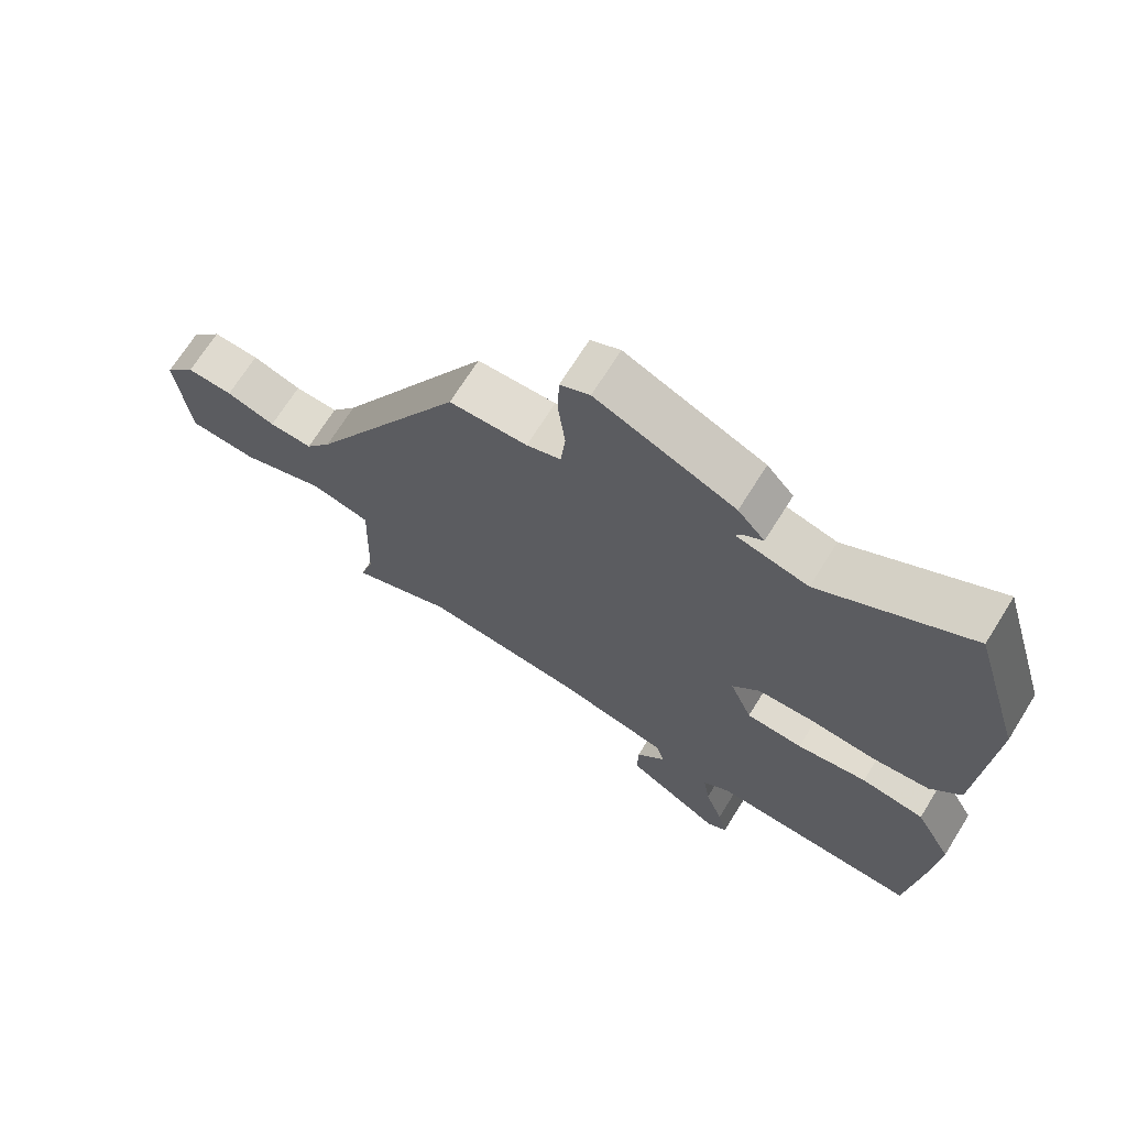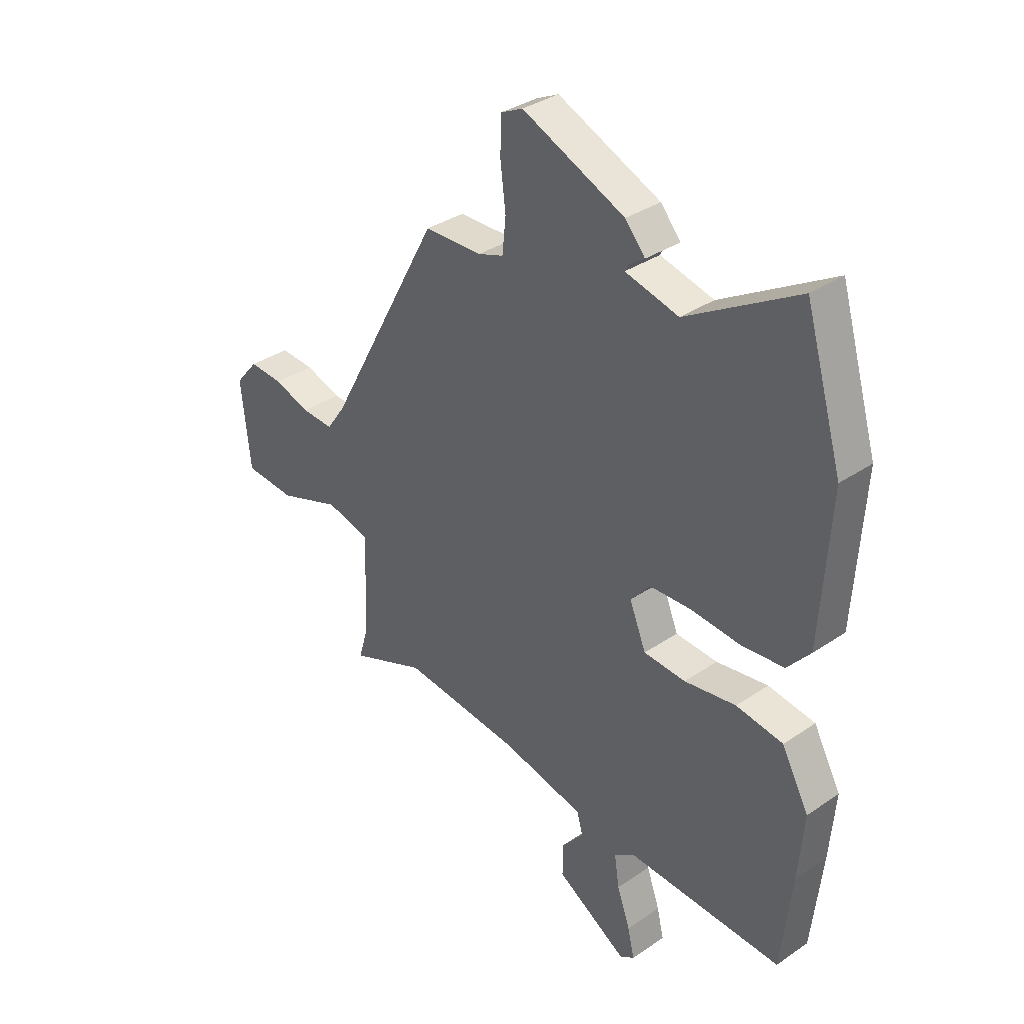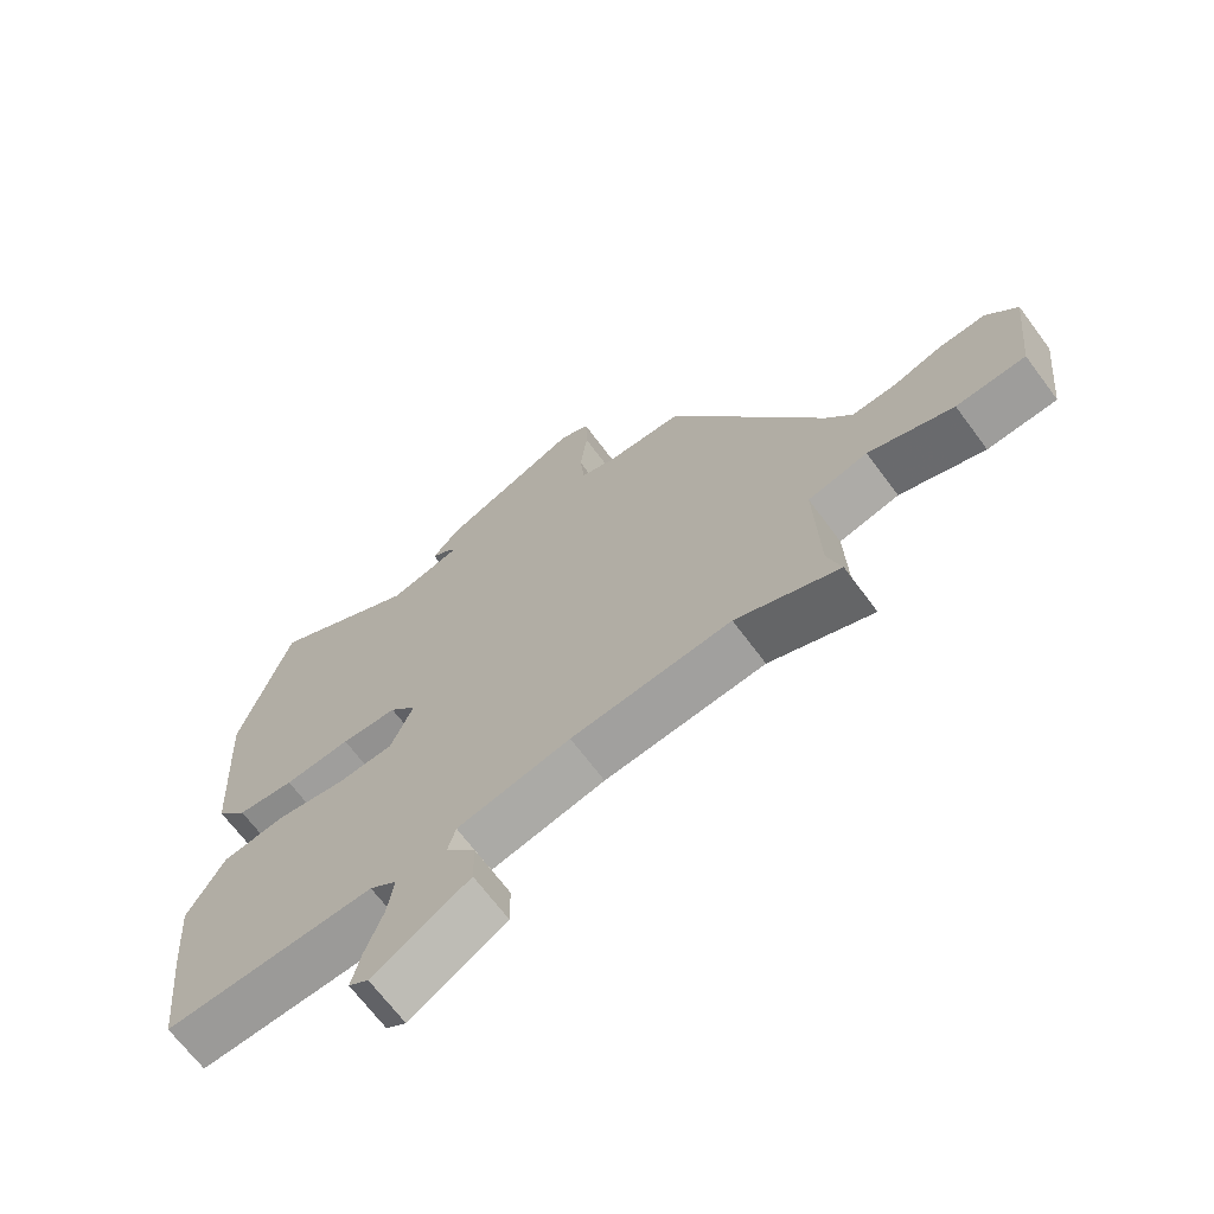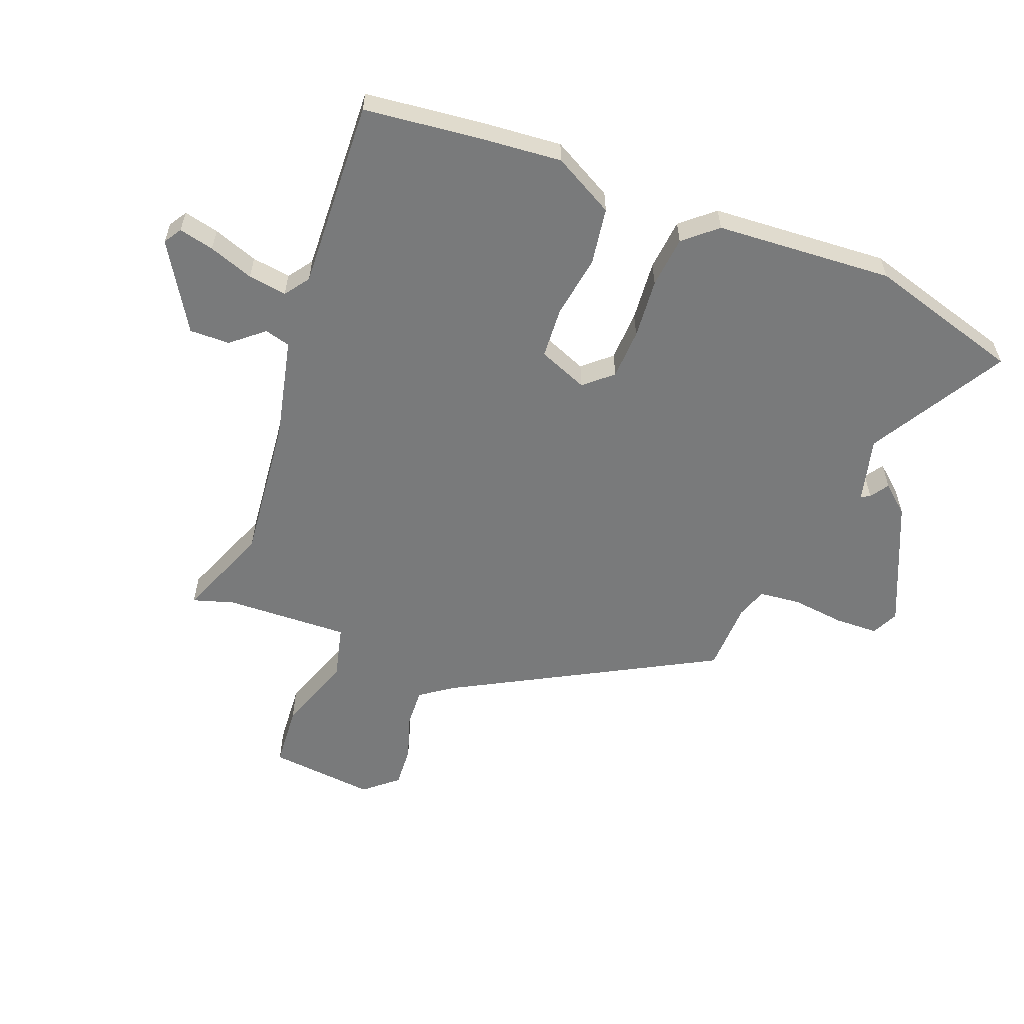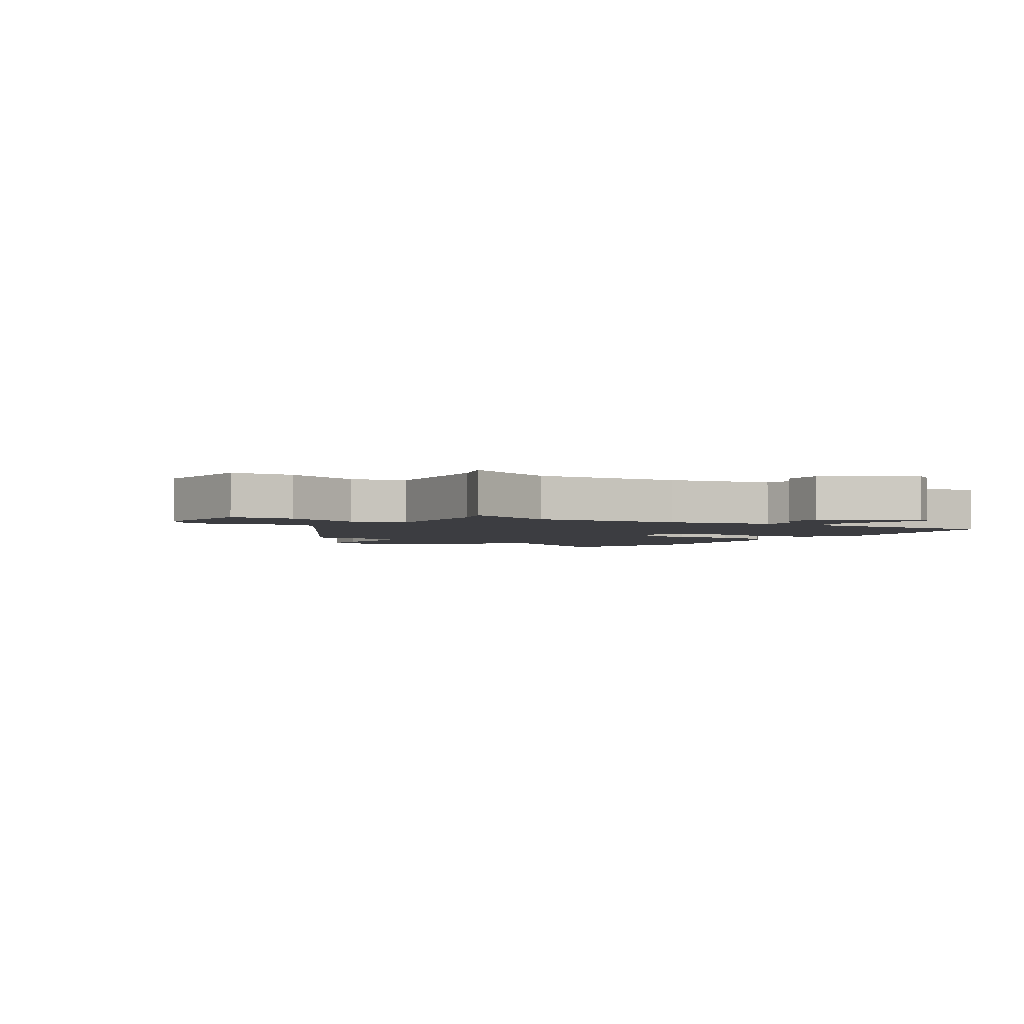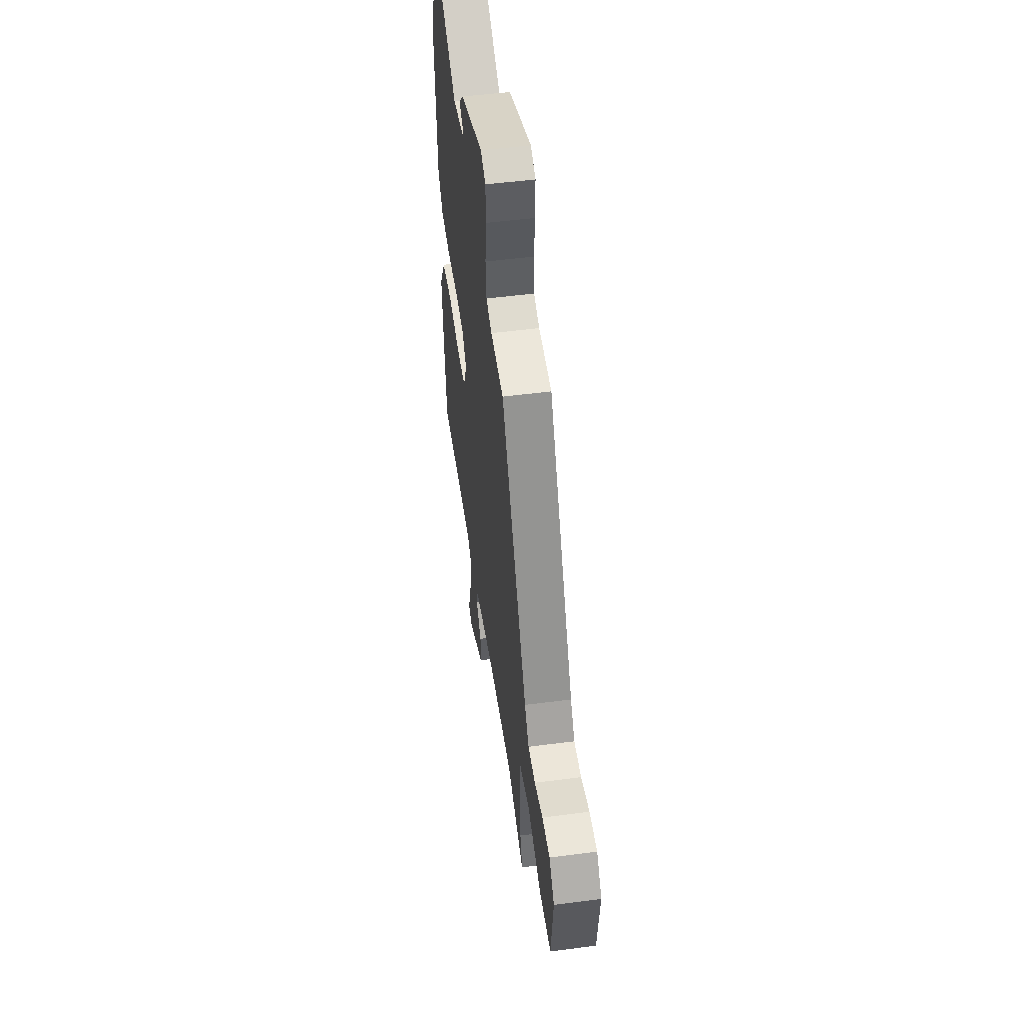
<metadata>
{"format":"obj","ext":"obj","renderer":"f3d","projection":"perspective","resolution":1024,"background":"white","views":[{"elev":69.6,"azim":-148.0,"up":"+Z"},{"elev":34.9,"azim":-132.2,"up":"+Z"},{"elev":-68.0,"azim":36.6,"up":"+Z"},{"elev":-58.0,"azim":-110.8,"up":"+Y"},{"elev":-2.8,"azim":147.9,"up":"+Y"},{"elev":52.0,"azim":82.0,"up":"+Z"}]}
</metadata>
<code>
v 0.31 0.07 0.448
v 0.546 0.07 0.01
v 0.585 0.07 -0.046
v 0.651 0.07 -0.043
v 0.726 0.07 -0.019
v 0.796 0.07 -0.015
v 0.843 0.07 -0.071
v 0.824 0.07 -0.25
v 0.719 0.07 -0.257
v 0.59 0.07 -0.211
v 0.499 0.07 -0.233
v 0.506 0.07 -0.442
v 0.527 0.07 -0.511
v 0.37 0.07 -0.447
v 0.127 0.07 -0.471
v -0.045 0.07 -0.509
v -0.057 0.07 -0.552
v -0.012 0.07 -0.606
v -0.011 0.07 -0.674
v -0.157 0.07 -0.762
v -0.187 0.07 -0.743
v -0.173 0.07 -0.684
v -0.146 0.07 -0.609
v -0.136 0.07 -0.544
v -0.177 0.07 -0.514
v -0.497 0.07 -0.526
v -0.518 0.07 -0.329
v -0.529 0.07 -0.193
v -0.473 0.07 -0.091
v -0.377 0.07 -0.077
v -0.271 0.07 -0.094
v -0.185 0.07 -0.089
v -0.151 0.07 -0.006
v -0.192 0.07 0.041
v -0.277 0.07 0.045
v -0.378 0.07 0.037
v -0.465 0.07 0.046
v -0.512 0.07 0.101
v -0.53 0.07 0.399
v -0.453 0.07 0.657
v -0.226 0.07 0.523
v -0.117 0.07 0.55
v -0.125 0.07 0.565
v -0.156 0.07 0.586
v -0.115 0.07 0.633
v 0.096 0.07 0.724
v 0.141 0.07 0.702
v 0.143 0.07 0.629
v 0.132 0.07 0.54
v 0.139 0.07 0.47
v 0.191 0.07 0.452
v 0.31 0 0.448
v 0.546 0 0.01
v 0.585 0 -0.046
v 0.651 0 -0.043
v 0.726 0 -0.019
v 0.796 0 -0.015
v 0.843 0 -0.071
v 0.824 0 -0.25
v 0.719 0 -0.257
v 0.59 0 -0.211
v 0.499 0 -0.233
v 0.506 0 -0.442
v 0.527 0 -0.511
v 0.37 0 -0.447
v 0.127 0 -0.471
v -0.045 0 -0.509
v -0.057 0 -0.552
v -0.012 0 -0.606
v -0.011 0 -0.674
v -0.157 0 -0.762
v -0.187 0 -0.743
v -0.173 0 -0.684
v -0.146 0 -0.609
v -0.136 0 -0.544
v -0.177 0 -0.514
v -0.497 0 -0.526
v -0.518 0 -0.329
v -0.529 0 -0.193
v -0.473 0 -0.091
v -0.377 0 -0.077
v -0.271 0 -0.094
v -0.185 0 -0.089
v -0.151 0 -0.006
v -0.192 0 0.041
v -0.277 0 0.045
v -0.378 0 0.037
v -0.465 0 0.046
v -0.512 0 0.101
v -0.53 0 0.399
v -0.453 0 0.657
v -0.226 0 0.523
v -0.117 0 0.55
v -0.125 0 0.565
v -0.156 0 0.586
v -0.115 0 0.633
v 0.096 0 0.724
v 0.141 0 0.702
v 0.143 0 0.629
v 0.132 0 0.54
v 0.139 0 0.47
v 0.191 0 0.452
f 47 48 49
f 46 47 49
f 45 46 49
f 44 45 49
f 43 44 49
f 42 43 49 50
f 41 42 50 51
f 39 40 41
f 38 39 41
f 37 38 41
f 36 37 41
f 35 36 41
f 34 35 41 51
f 29 30 31
f 28 29 31
f 27 28 31
f 26 27 31
f 25 26 31
f 24 25 31 32
f 21 22 23
f 20 21 23
f 19 20 23
f 18 19 23
f 17 18 23
f 16 17 23 24
f 12 13 14
f 11 12 14
f 11 14 15
f 8 9 10
f 7 8 10
f 6 7 10
f 5 6 10
f 4 5 10
f 3 4 10 11
f 11 15 16
f 3 11 16
f 2 3 16
f 51 1 2
f 34 51 2
f 33 34 2
f 24 32 33
f 16 24 33
f 2 16 33
f 100 99 98
f 100 98 97
f 100 97 96
f 100 96 95
f 100 95 94
f 101 100 94 93
f 102 101 93 92
f 92 91 90
f 92 90 89
f 92 89 88
f 92 88 87
f 92 87 86
f 102 92 86 85
f 82 81 80
f 82 80 79
f 82 79 78
f 82 78 77
f 82 77 76
f 83 82 76 75
f 74 73 72
f 74 72 71
f 74 71 70
f 74 70 69
f 74 69 68
f 75 74 68 67
f 65 64 63
f 65 63 62
f 66 65 62
f 61 60 59
f 61 59 58
f 61 58 57
f 61 57 56
f 61 56 55
f 62 61 55 54
f 67 66 62
f 67 62 54
f 67 54 53
f 53 52 102
f 53 102 85
f 53 85 84
f 84 83 75
f 84 75 67
f 84 67 53
f 1 52 53 2
f 2 53 54 3
f 3 54 55 4
f 4 55 56 5
f 5 56 57 6
f 6 57 58 7
f 7 58 59 8
f 8 59 60 9
f 9 60 61 10
f 10 61 62 11
f 11 62 63 12
f 12 63 64 13
f 13 64 65 14
f 14 65 66 15
f 15 66 67 16
f 16 67 68 17
f 17 68 69 18
f 18 69 70 19
f 19 70 71 20
f 20 71 72 21
f 21 72 73 22
f 22 73 74 23
f 23 74 75 24
f 24 75 76 25
f 25 76 77 26
f 26 77 78 27
f 27 78 79 28
f 28 79 80 29
f 29 80 81 30
f 30 81 82 31
f 31 82 83 32
f 32 83 84 33
f 33 84 85 34
f 34 85 86 35
f 35 86 87 36
f 36 87 88 37
f 37 88 89 38
f 38 89 90 39
f 39 90 91 40
f 40 91 92 41
f 41 92 93 42
f 42 93 94 43
f 43 94 95 44
f 44 95 96 45
f 45 96 97 46
f 46 97 98 47
f 47 98 99 48
f 48 99 100 49
f 49 100 101 50
f 50 101 102 51
f 51 102 52 1

</code>
